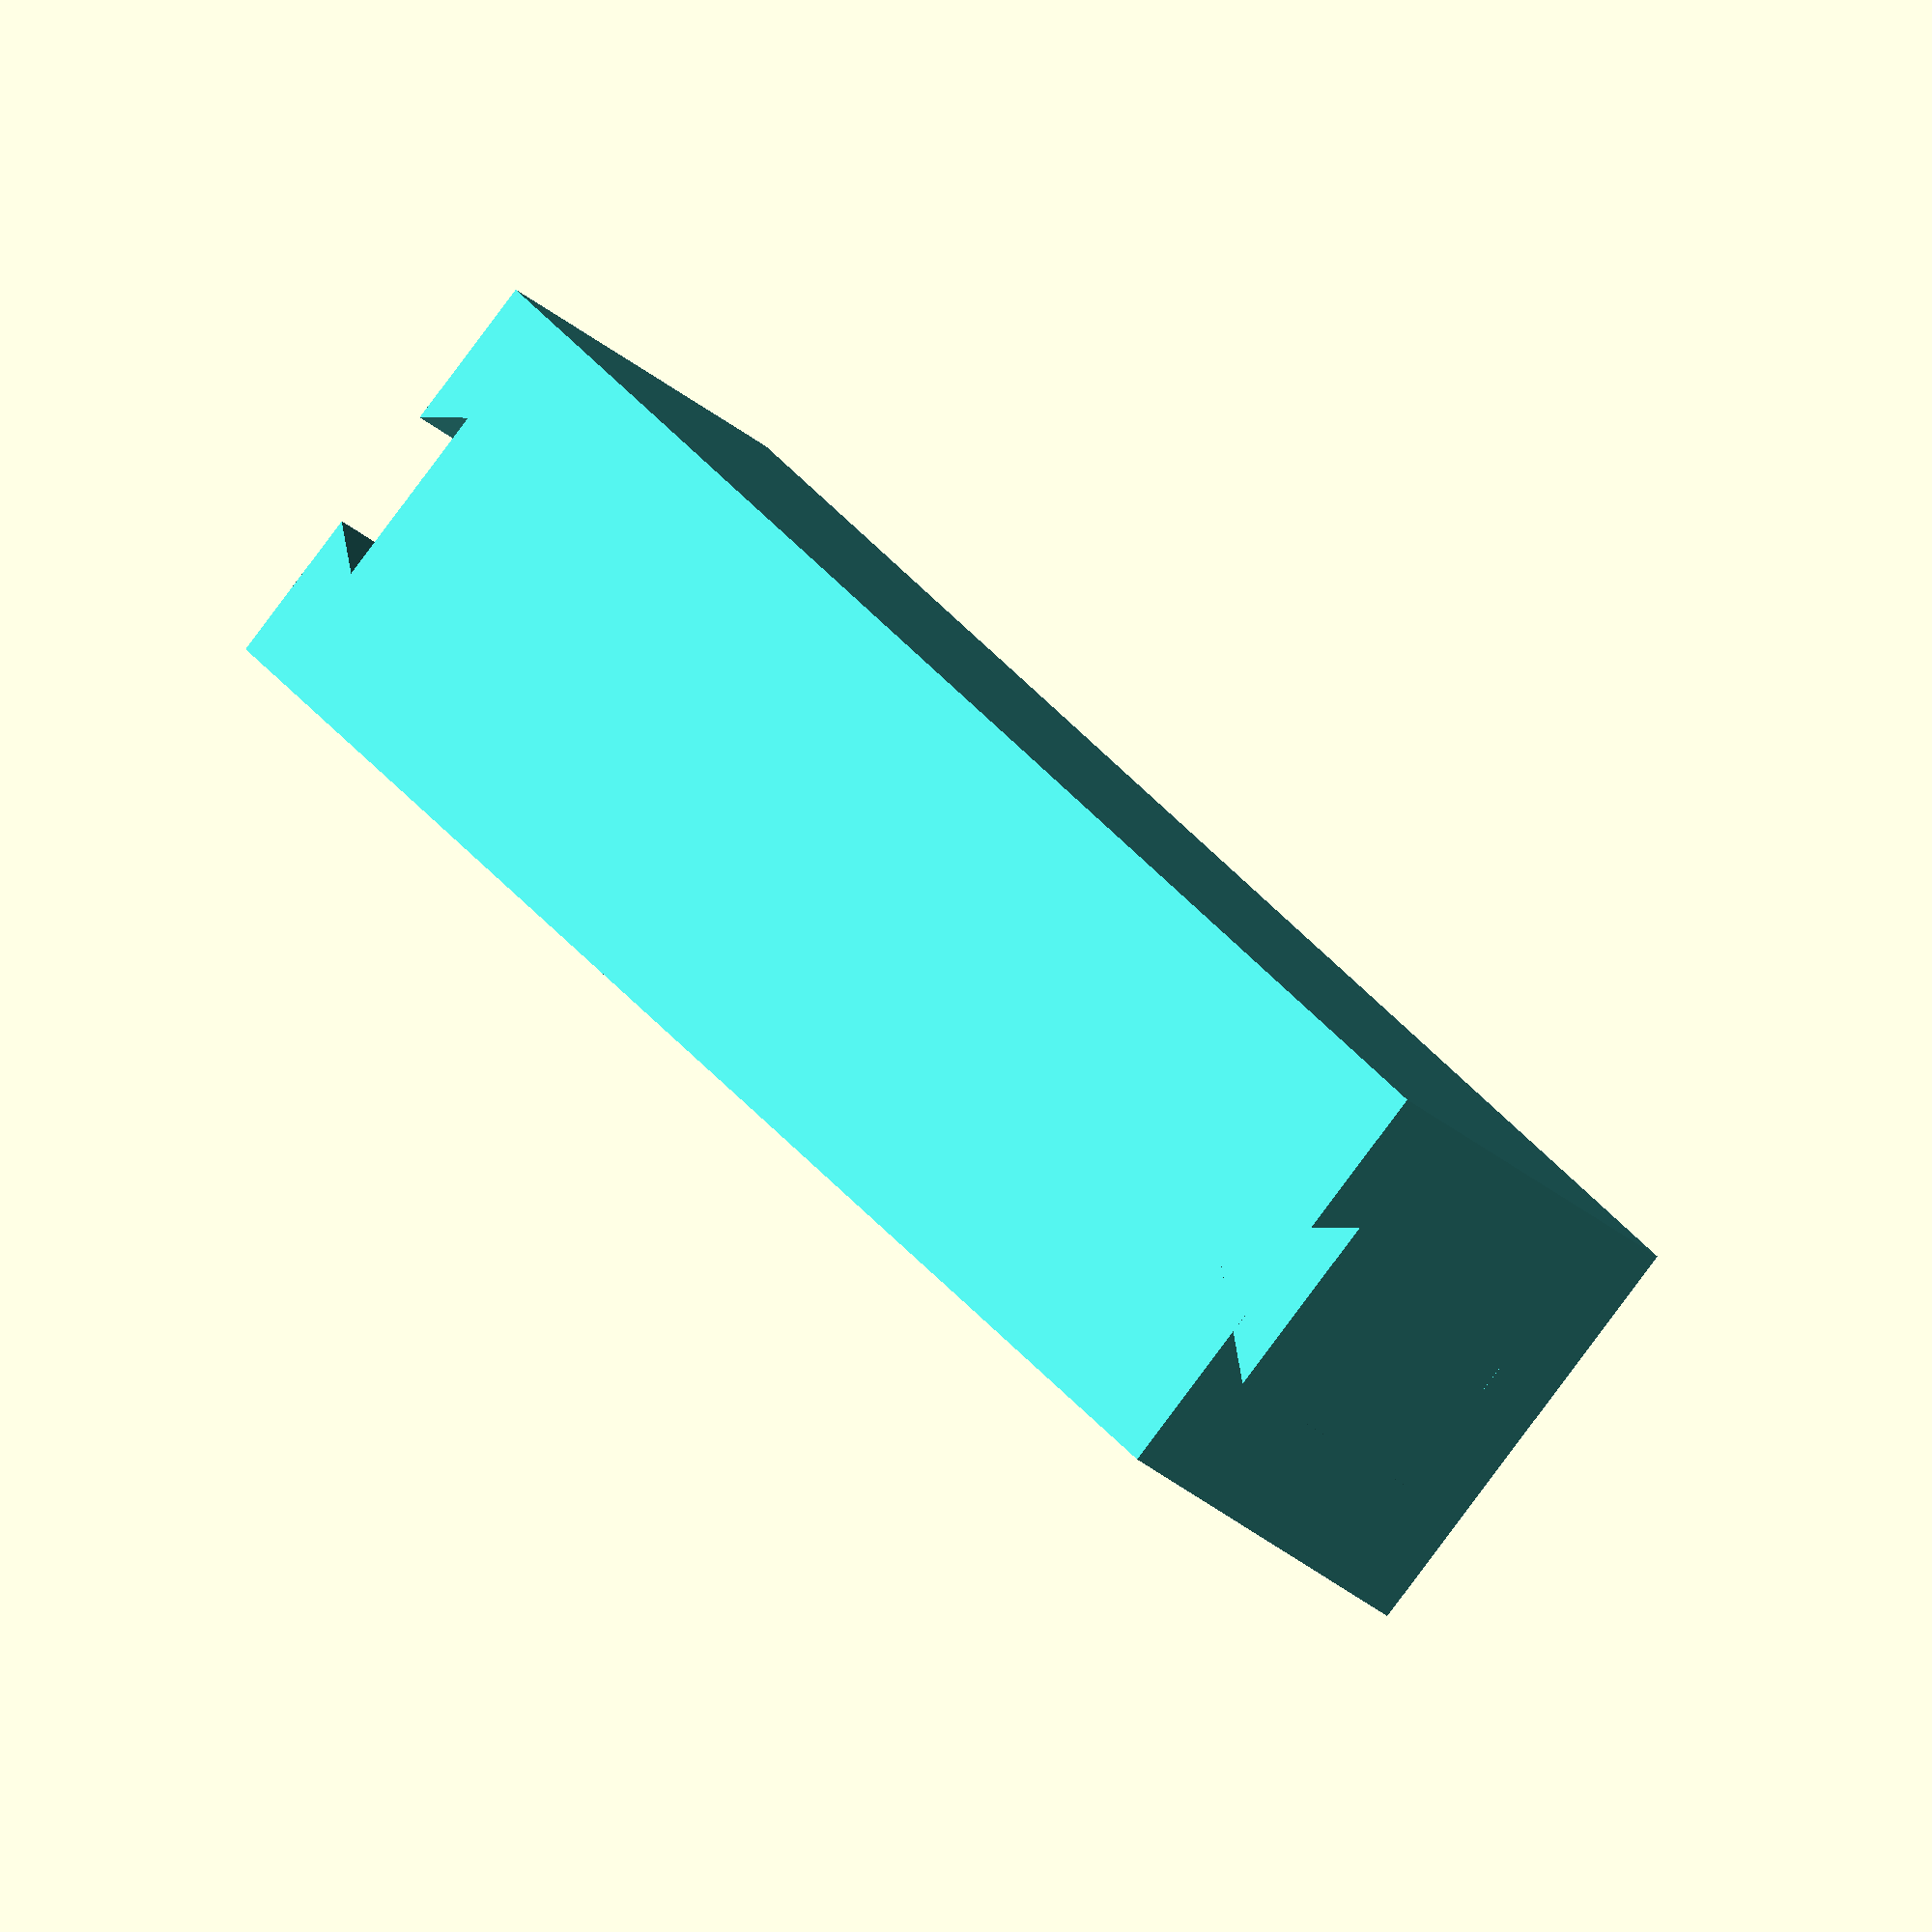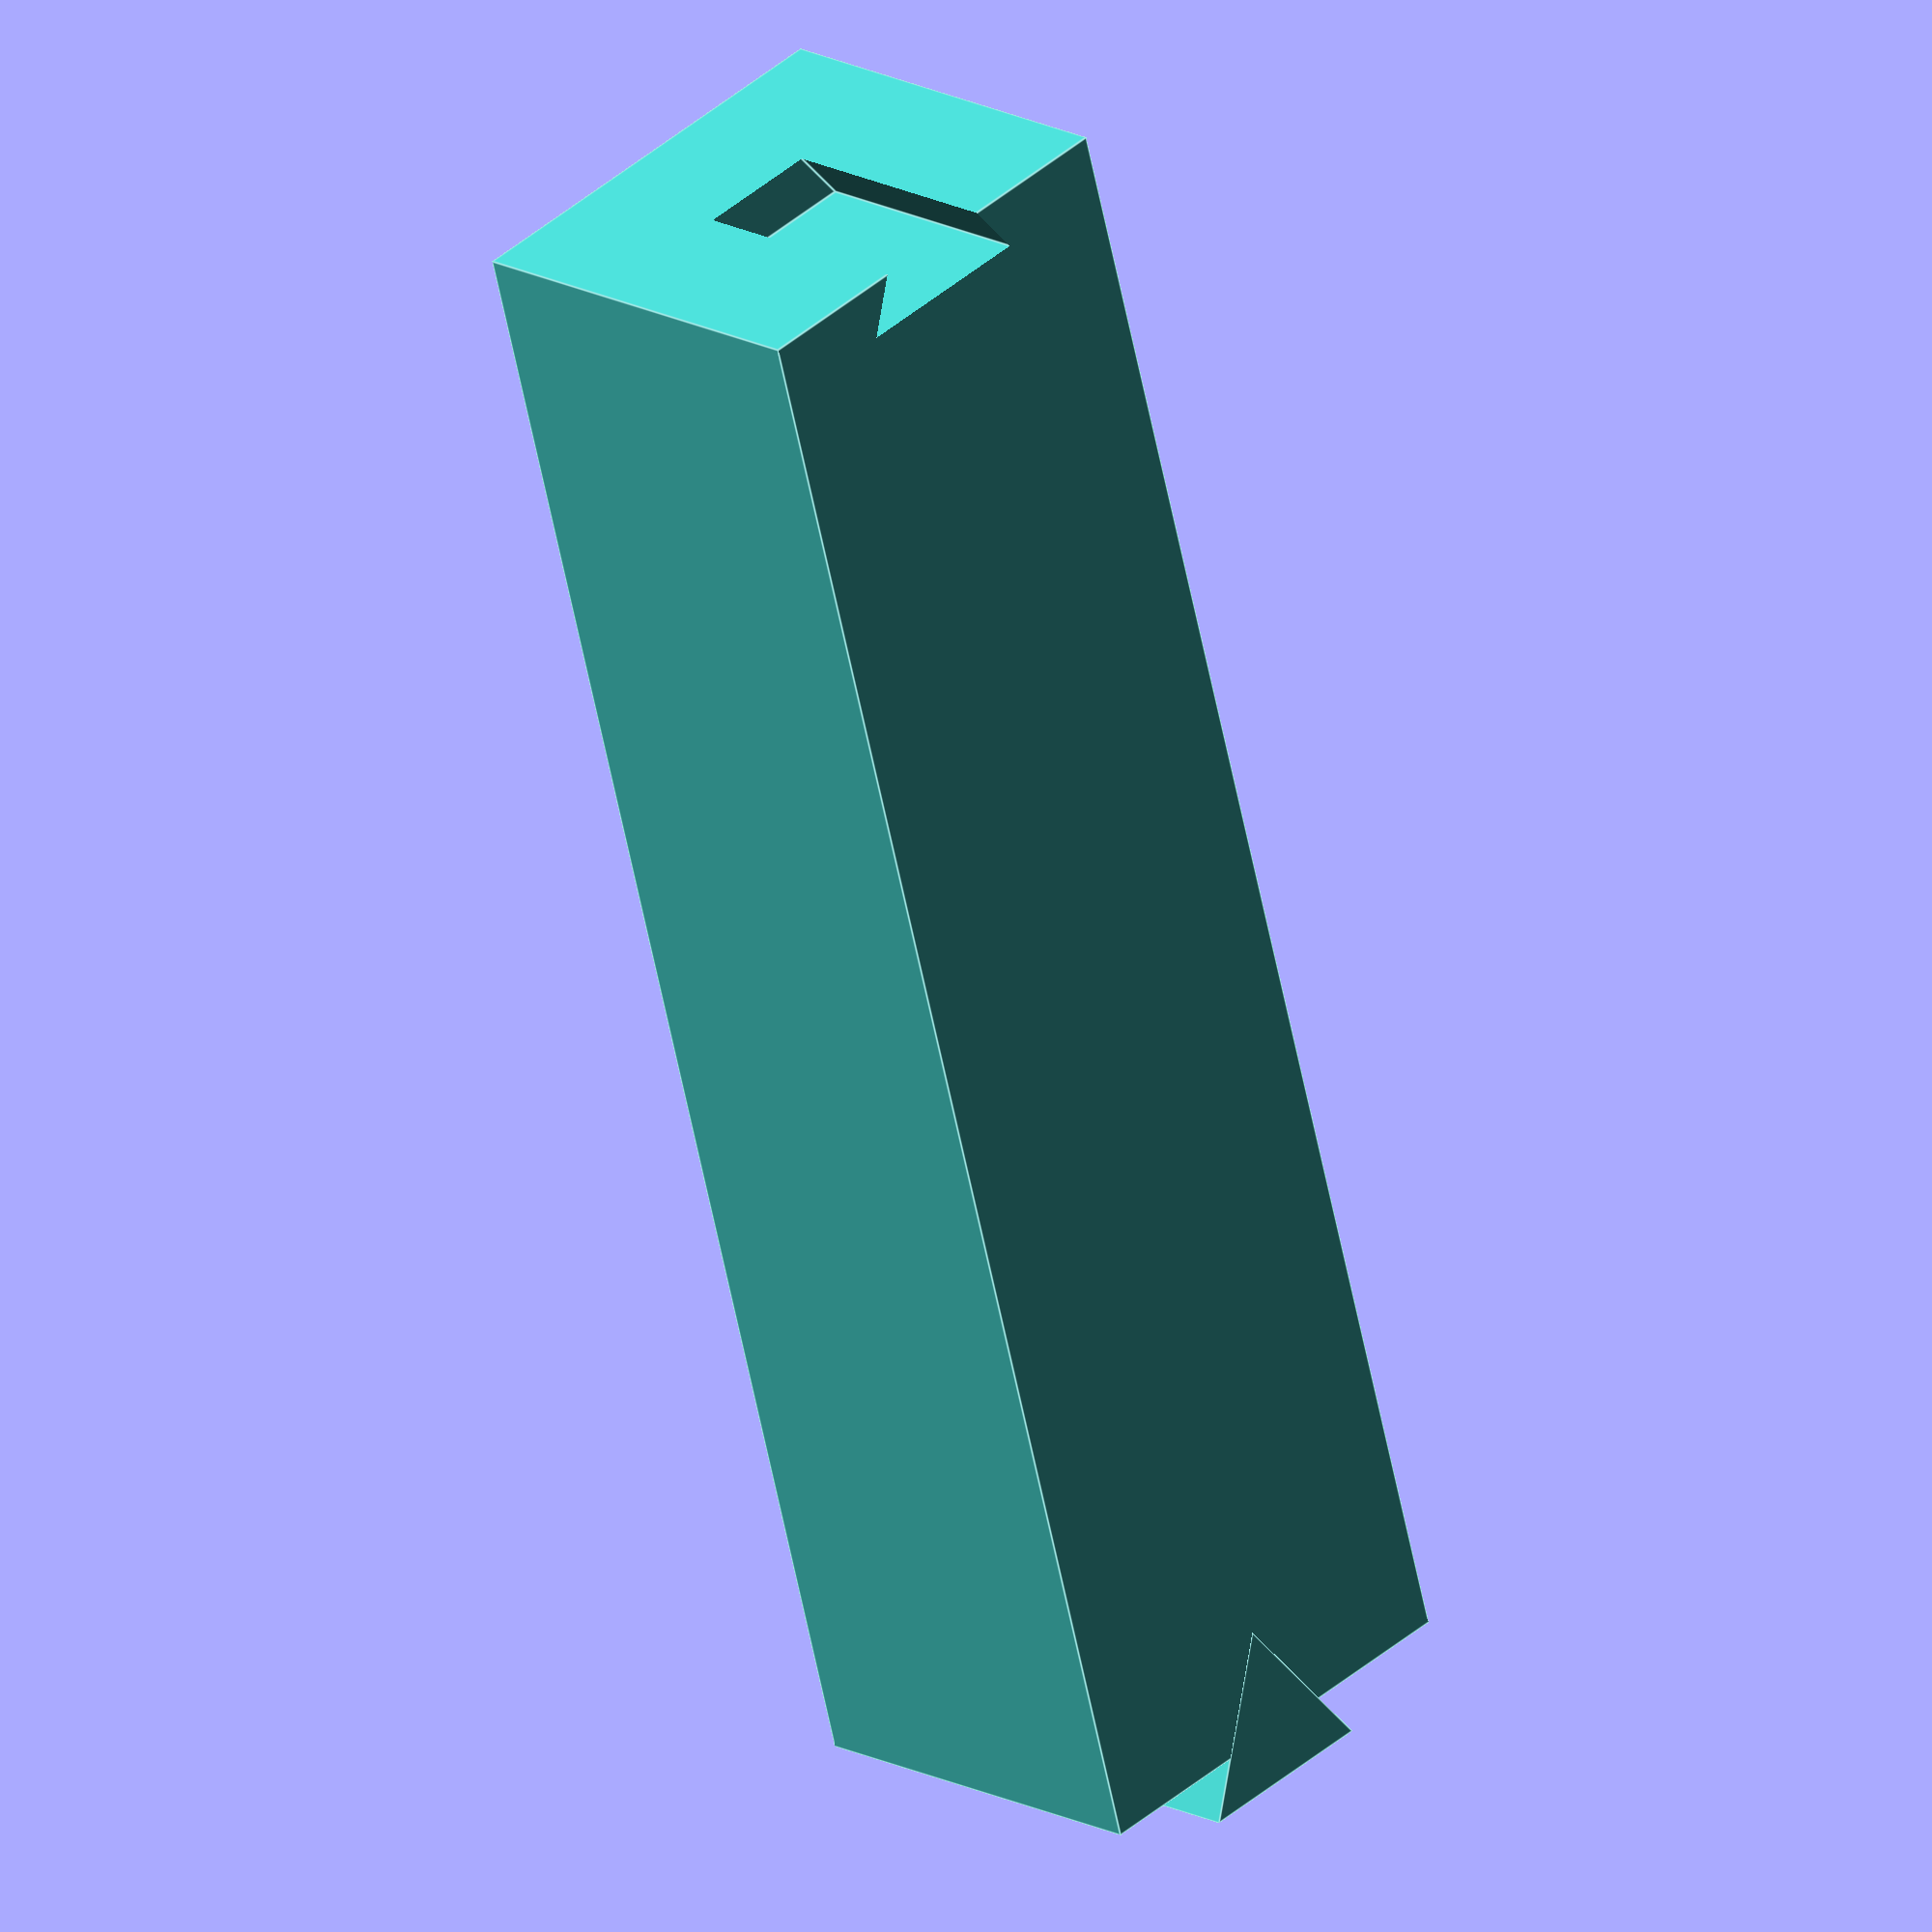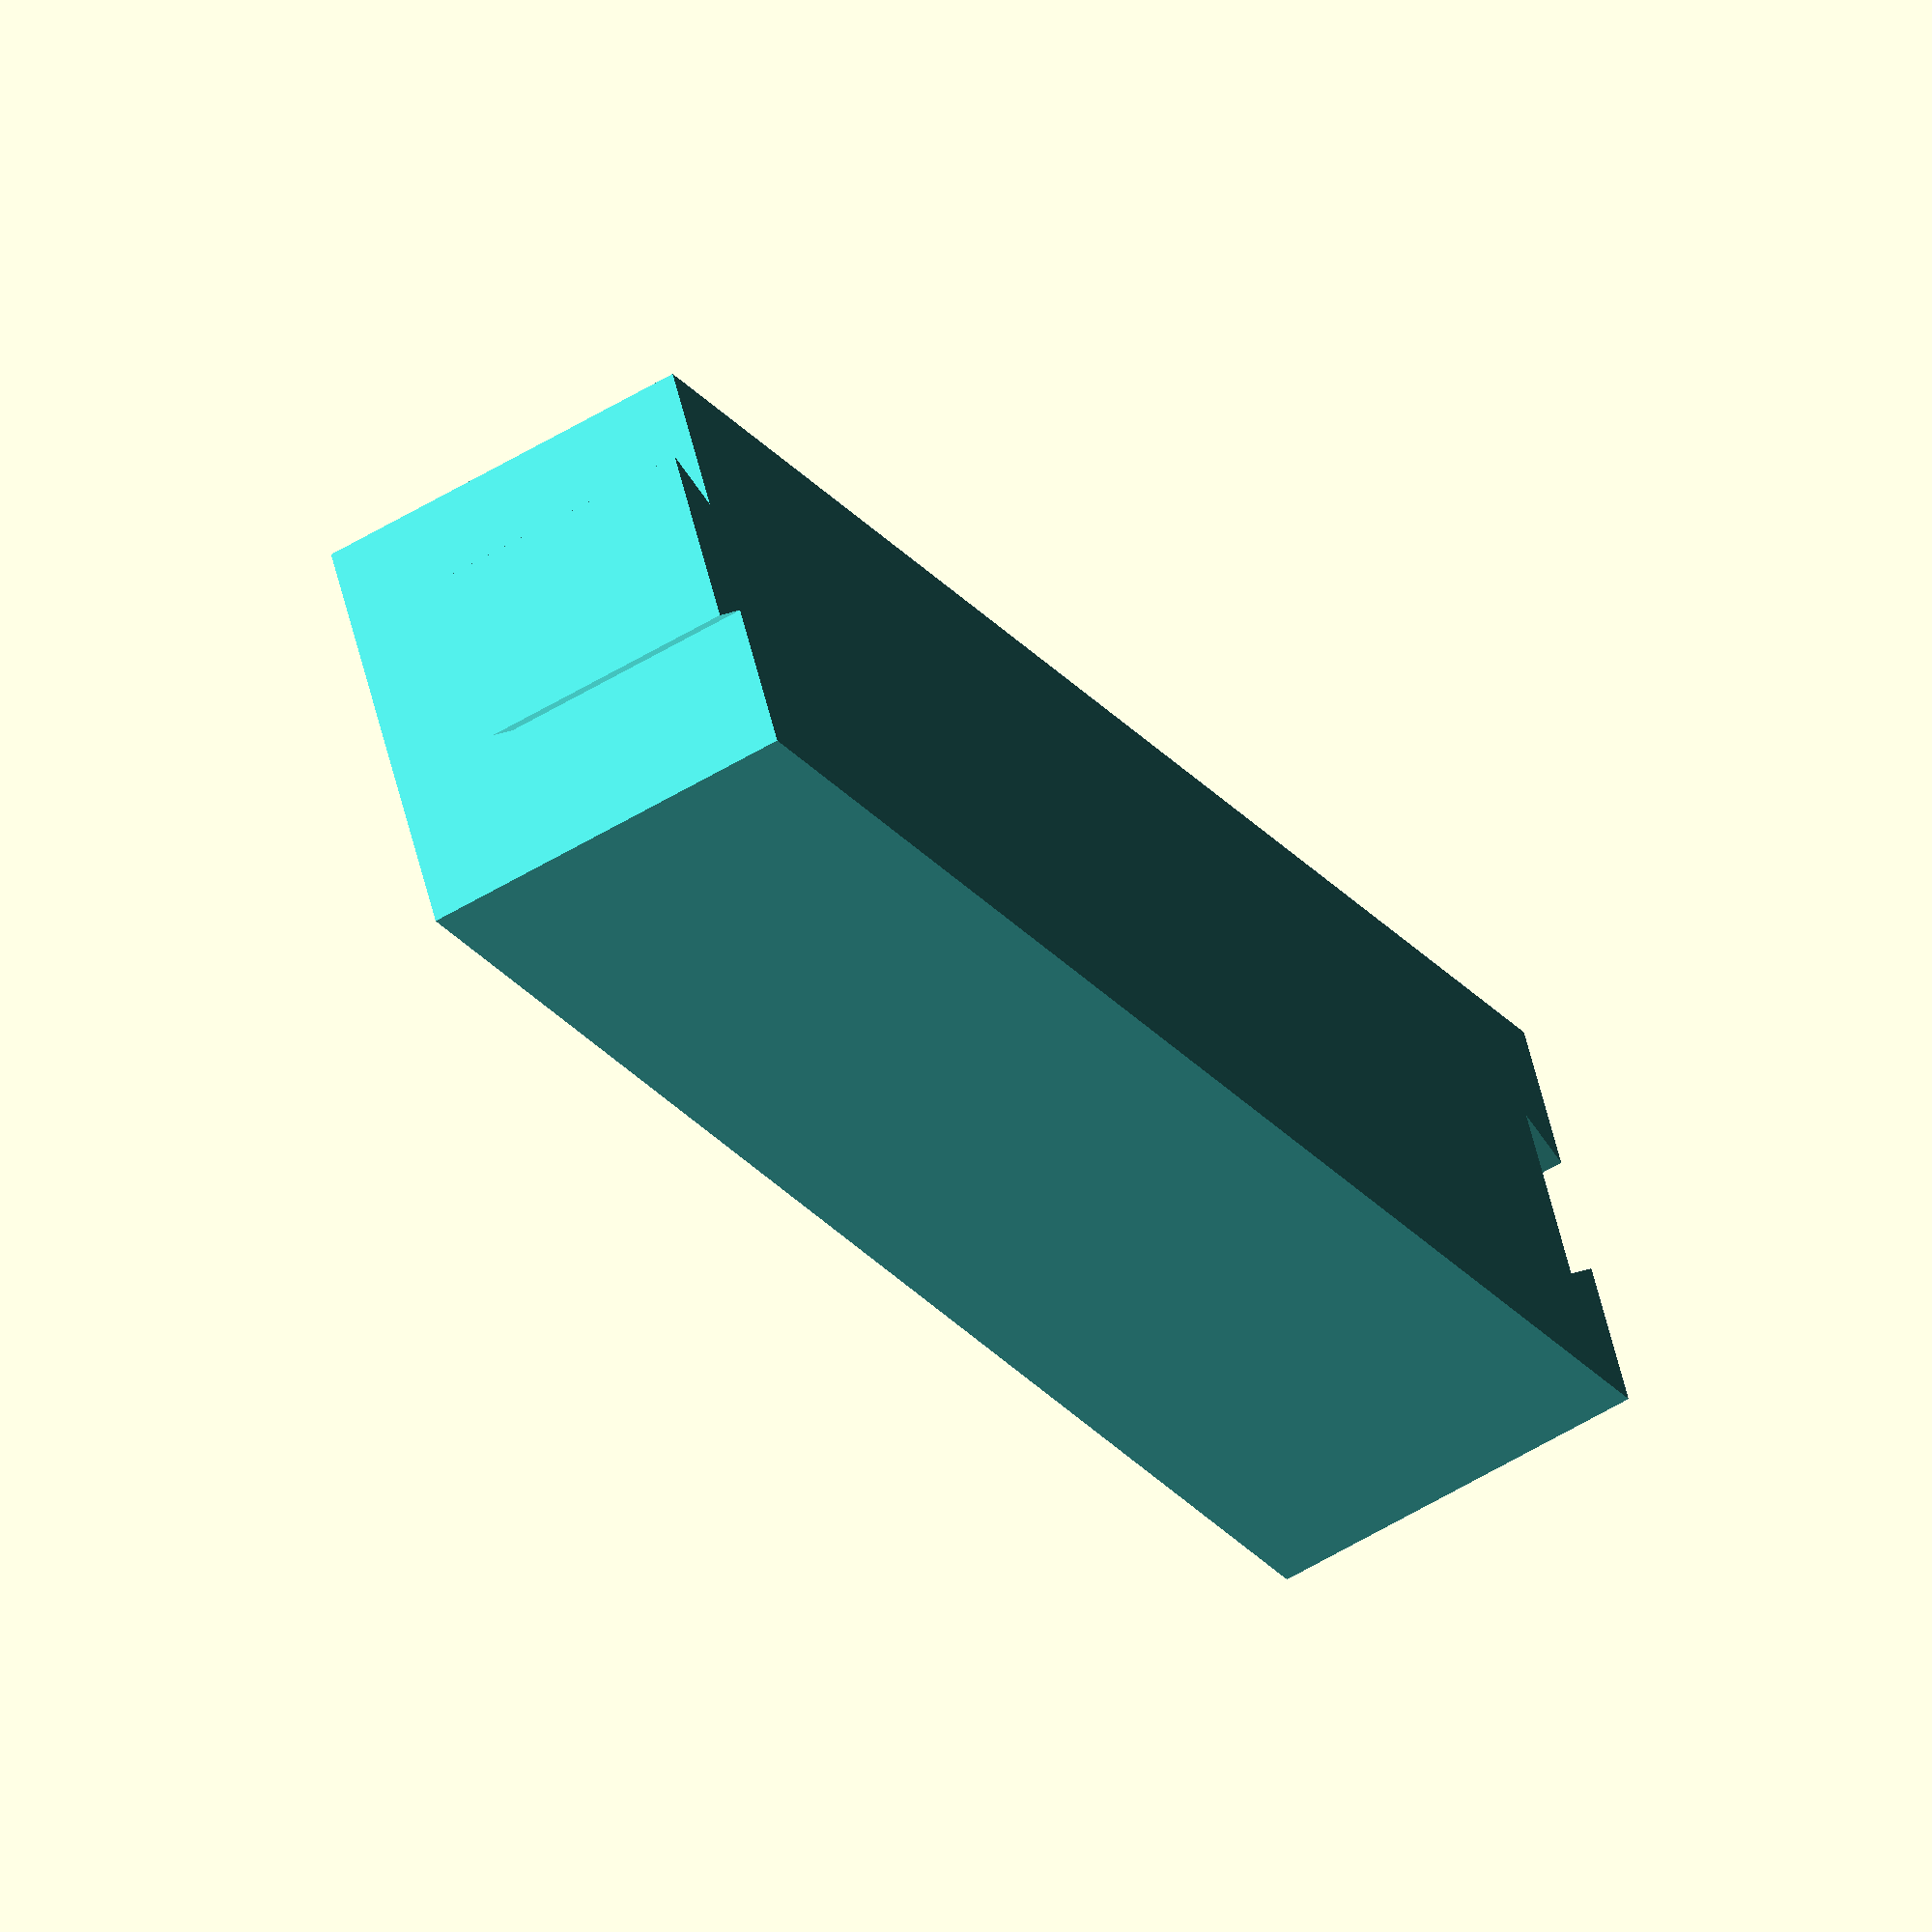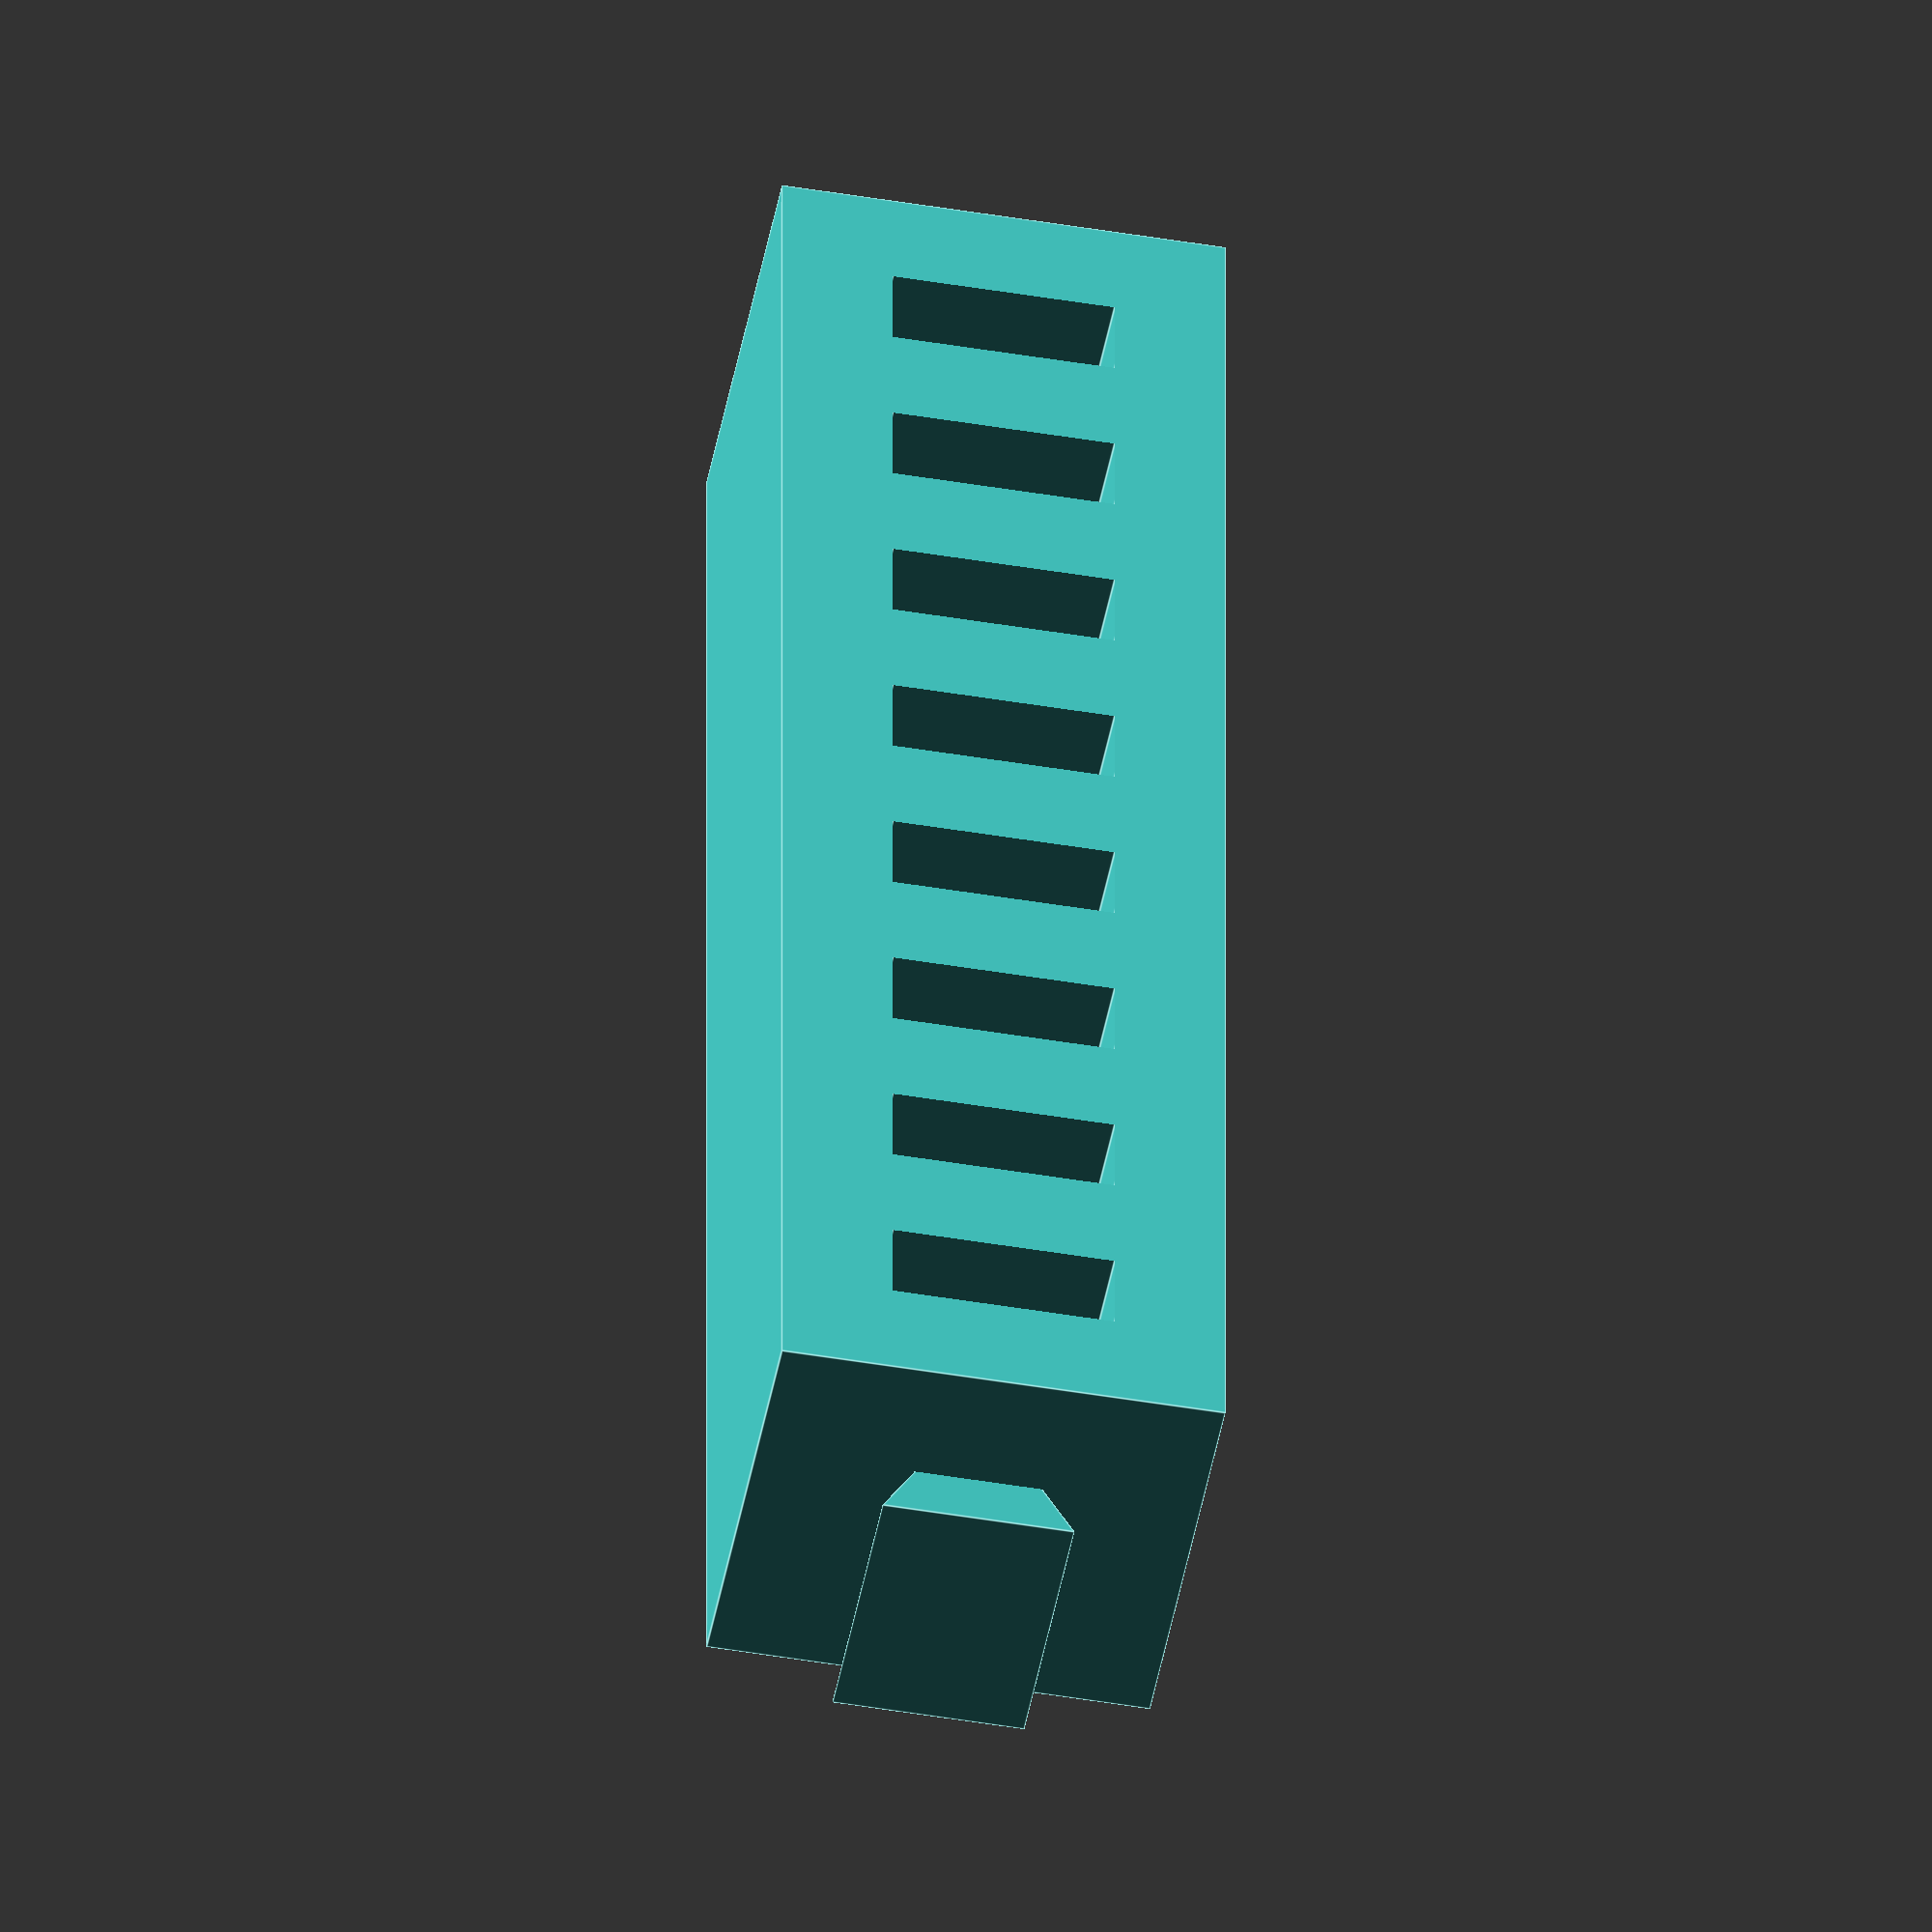
<openscad>
/* 
    scalable-usb-holder is a 3D scalable usb holder model
    
    Copyright (C) 2017  Andryc Jonell Ramirez Chavez

    This program is free software: you can redistribute it and/or modify
    it under the terms of the GNU General Public License as published by
    the Free Software Foundation, either version 3 of the License, or
    (at your option) any later version.

    This program is distributed in the hope that it will be useful,
    but WITHOUT ANY WARRANTY; without even the implied warranty of
    MERCHANTABILITY or FITNESS FOR A PARTICULAR PURPOSE.  See the
    GNU General Public License for more details.

    You should have received a copy of the GNU General Public License
    along with this program.  If not, see <http://www.gnu.org/licenses/>.
*/

module base(cantidad=6) {
	altura=18;
	ancho=20;
   margen = 5;
   gordo = 4;
   largo = cantidad * gordo + ((cantidad+1) * margen);

    difference() {
        union() {
            difference() {
               cube([ancho,largo,altura]);
               translate([(ancho/2),largo,-1])
                rotate([0,0,90])
                cylinder(r=(ancho/4), h=(altura/1.5), $fn=3);
            }
            translate([(ancho/2),0,0])
                rotate([0,0,90])
                cylinder(r=(ancho/4), h=(altura/1.5), $fn=3);
        }

        //distancia = 9;
        translate([0, margen, 0])
            for (i=[0:cantidad-1]) {
              translate([(ancho/4), i*(margen+gordo), (altura/3)]) cube([(ancho/2), gordo, altura]);
            }

    }
}

color("MEDIUMTURQUOISE")
translate([0, 59, 0])
base(cantidad=8);
/*
color("SPRINGGREEN")
base(cantidad=6);

color("TOMATO")
translate([0, -32, 0])
base(cantidad=3);
*/


</openscad>
<views>
elev=29.3 azim=40.6 roll=218.0 proj=o view=wireframe
elev=162.1 azim=196.1 roll=44.7 proj=o view=edges
elev=55.1 azim=295.3 roll=122.8 proj=o view=solid
elev=227.9 azim=180.0 roll=190.7 proj=o view=edges
</views>
